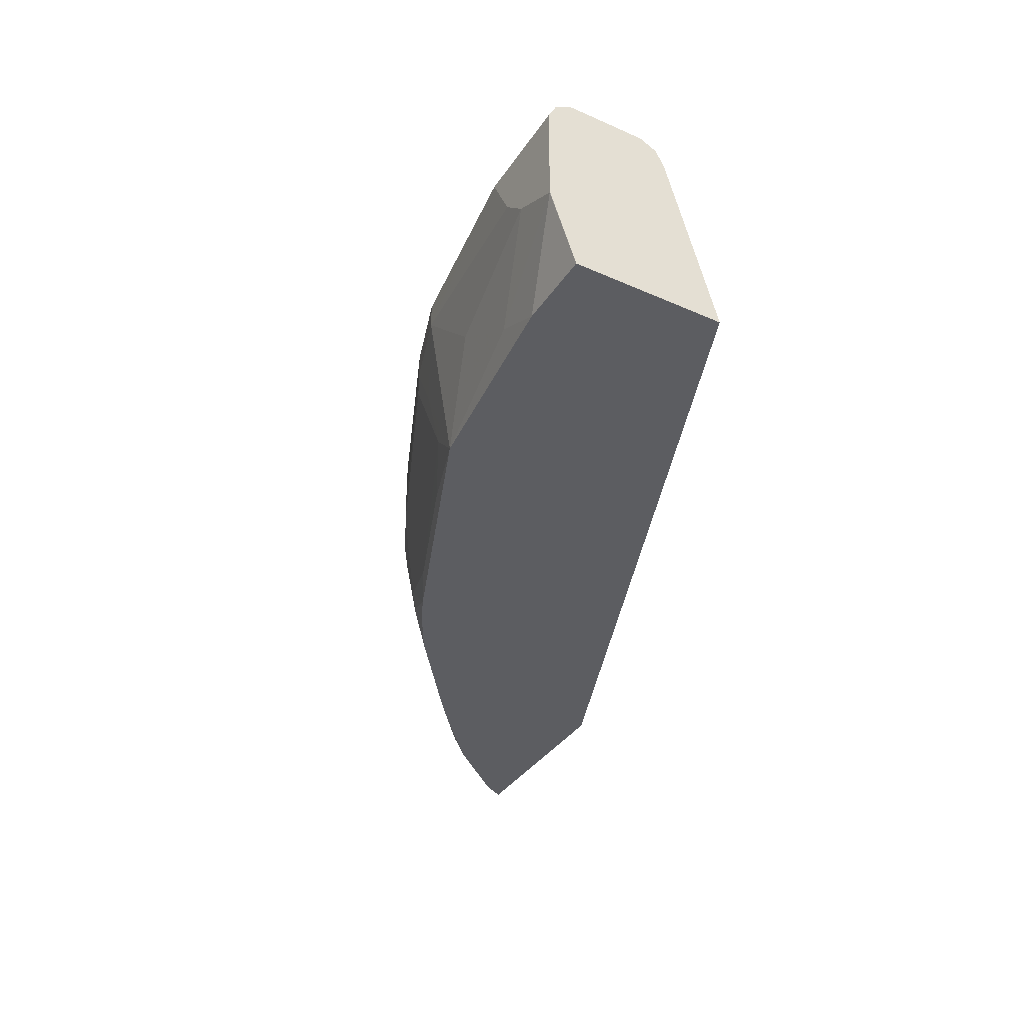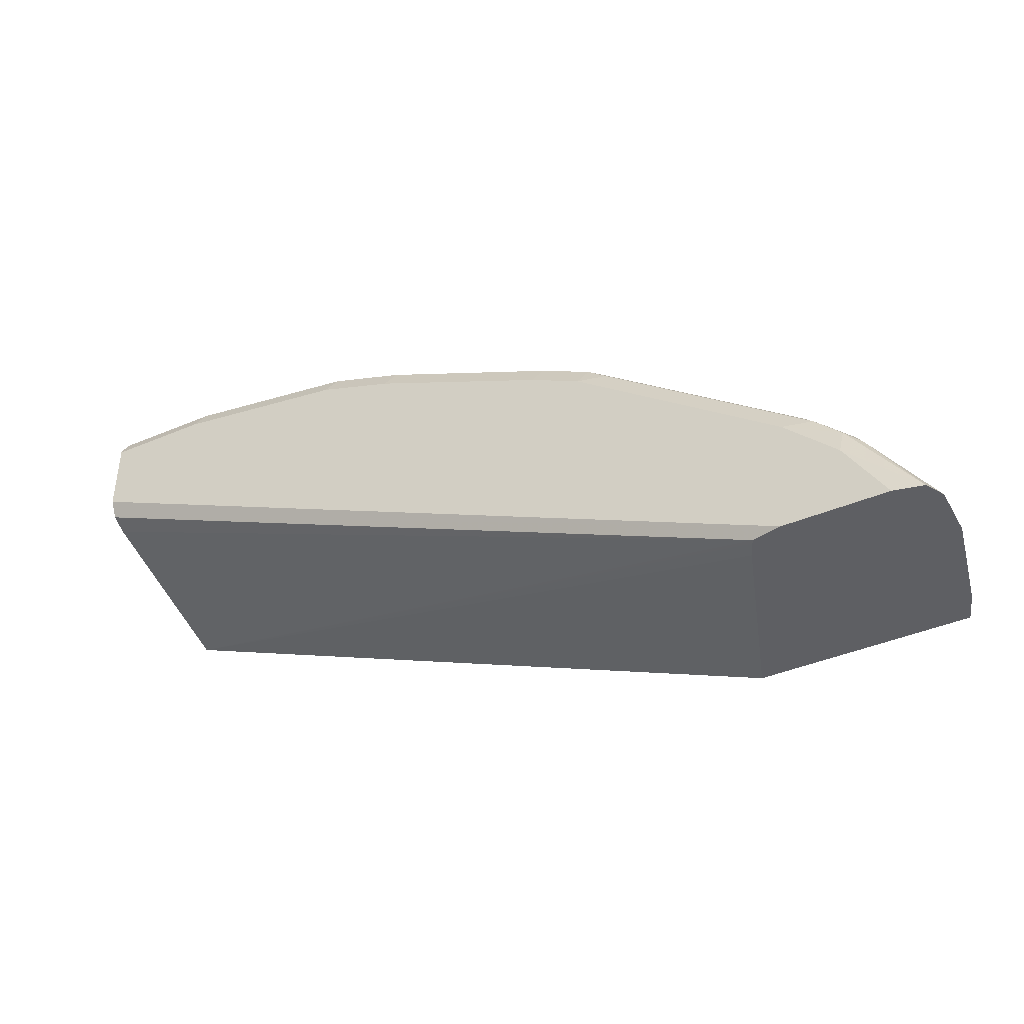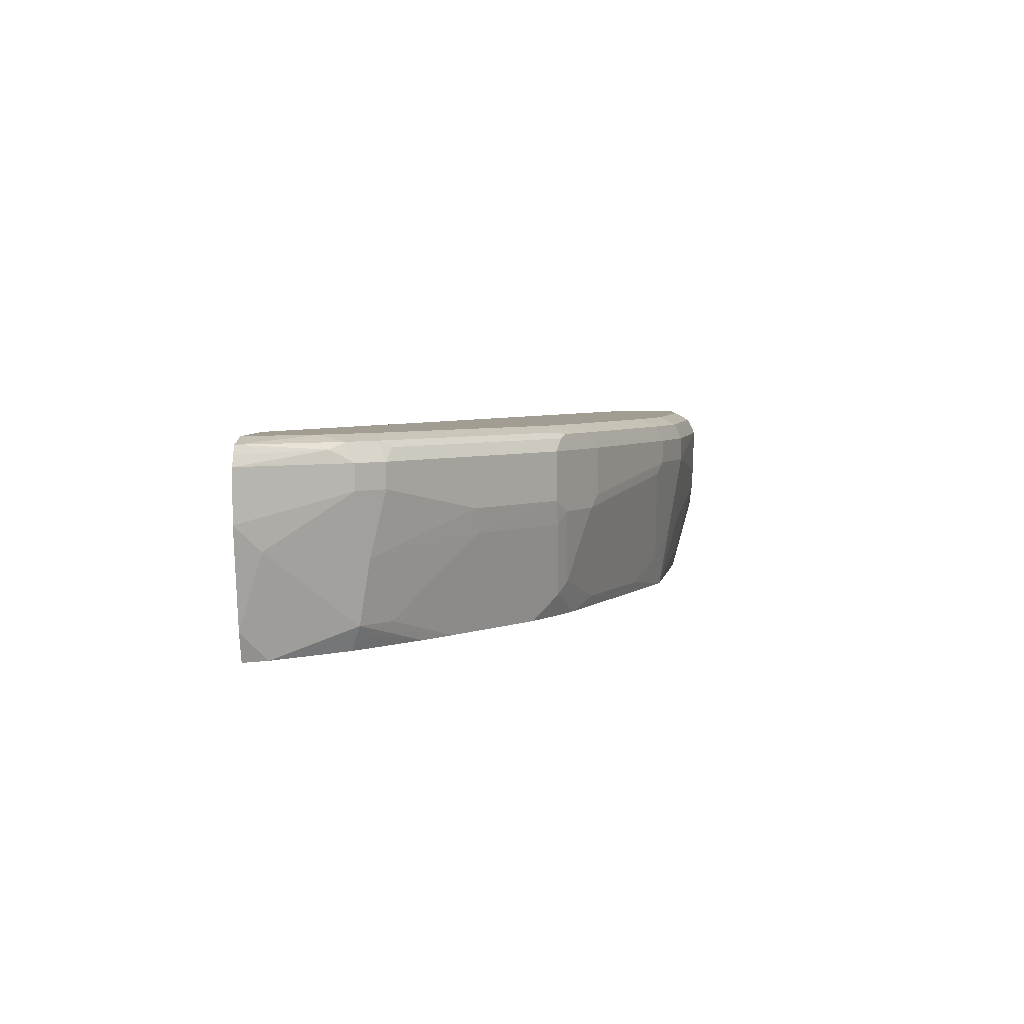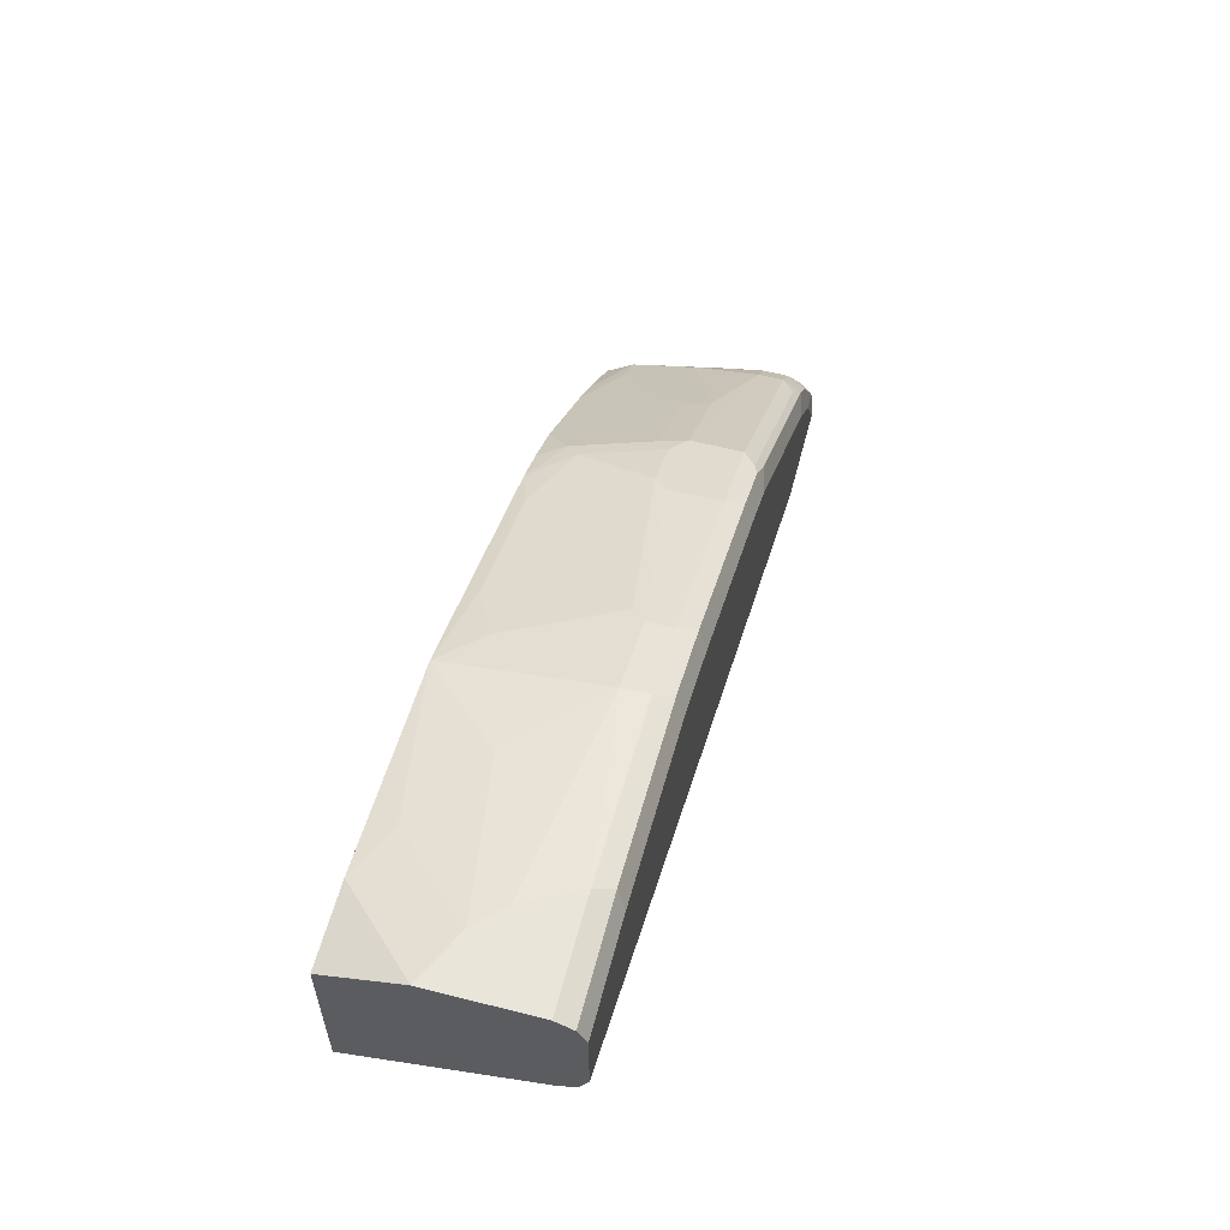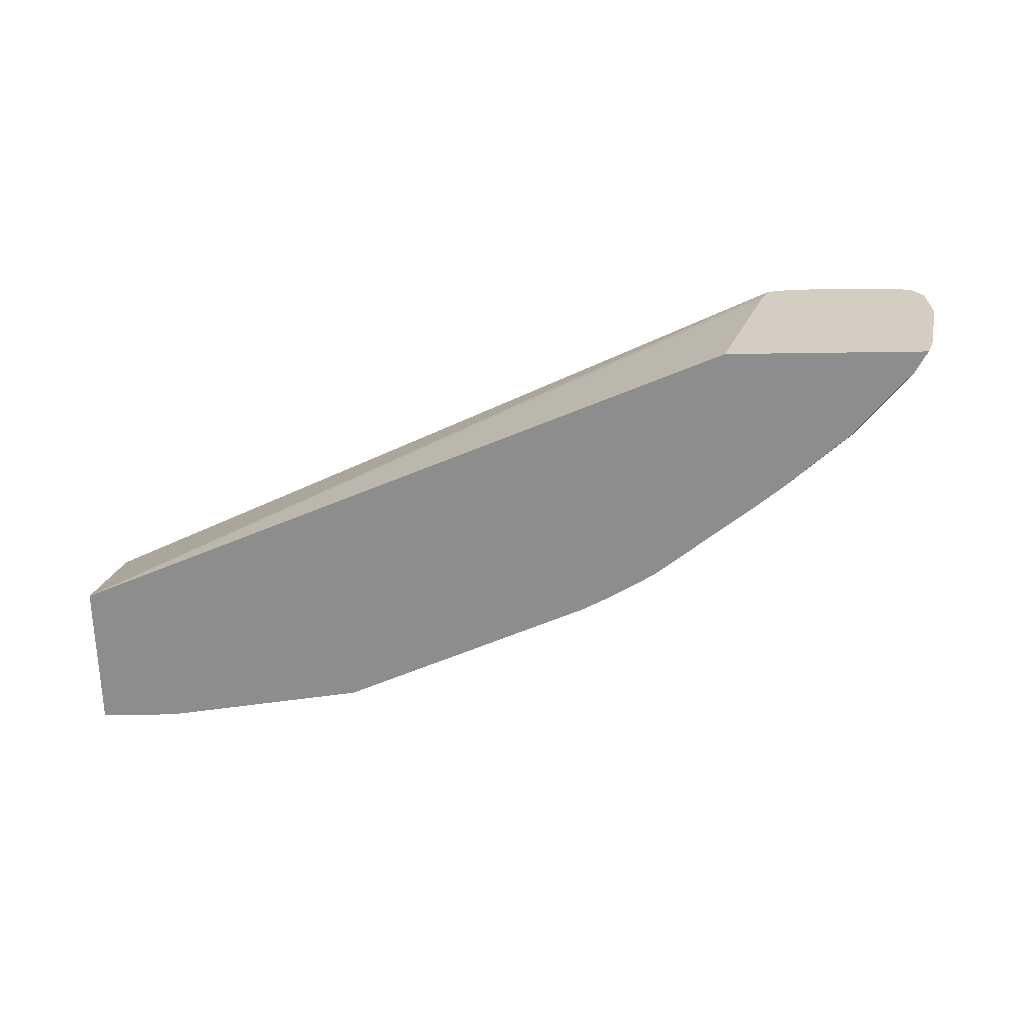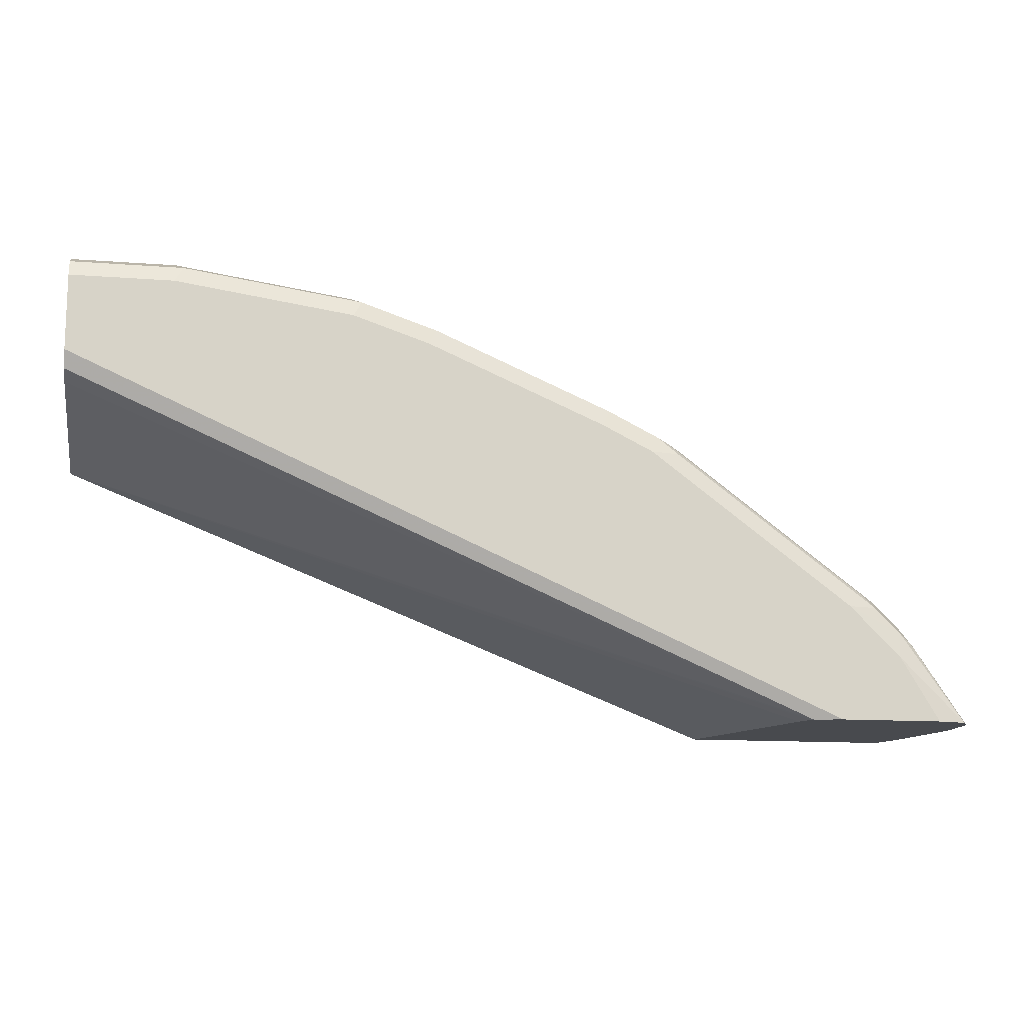
<metadata>
{"format":"obj","ext":"obj","renderer":"f3d","projection":"perspective","resolution":1024,"background":"white","views":[{"elev":-36.7,"azim":60.3,"up":"+Y"},{"elev":-41.1,"azim":-152.6,"up":"+Z"},{"elev":4.7,"azim":-87.4,"up":"+Y"},{"elev":58.4,"azim":104.7,"up":"+Z"},{"elev":-64.6,"azim":-179.2,"up":"+Y"},{"elev":-13.0,"azim":170.1,"up":"+Z"}]}
</metadata>
<code>
v -0.7094 0.3345 0.5602
v -0.7094 0.3738 0.5602
v -0.6932 0.2593 0.5602
v -0.6952 0.3148 0.5772
v -0.6559 0.3542 0.6362
v -0.6641 0.3837 0.6198
v -0.7053 0.382 0.5602
v -0.6559 0.3738 0.6362
v -0.6849 0.2367 0.5602
v -0.6755 0.2367 0.5772
v -0.6752 0.2367 0.5776
v -0.6559 0.2755 0.6165
v -0.6395 0.305 0.6444
v -0.6361 0.3542 0.6559
v -0.7014 0.3886 0.5602
v -0.6518 0.3886 0.6297
v -0.6361 0.3738 0.6559
v -0.5246 0.2367 0.5602
v -0.6298 0.2367 0.6298
v -0.6361 0.2558 0.6362
v -0.6099 0.2558 0.6567
v -0.5509 0.3148 0.7157
v -0.5574 0.3345 0.7149
v -0.4788 0.3345 0.7739
v -0.6793 0.3935 0.5602
v -0.6493 0.3935 0.61
v -0.632 0.3886 0.6493
v -0.6099 0.3935 0.6493
v -0.6296 0.3935 0.6297
v -0.6247 0.3837 0.6592
v -0.4788 0.3738 0.7739
v -0.5717 0.3738 0.5602
v 0.0002854 0.2367 0.7685
v -0.6197 0.246 0.6444
v -0.5772 0.2367 0.6756
v -0.5511 0.2367 0.696
v -0.5312 0.2558 0.7157
v -0.4722 0.3148 0.7747
v -0.4623 0.3246 0.7821
v -0.423 0.3246 0.8018
v -0.6006 0.3935 0.5602
v -0.6165 0.387 0.6624
v -0.4747 0.3886 0.7674
v -0.5312 0.3935 0.7084
v -0.4672 0.3837 0.7772
v -0.4394 0.3738 0.7936
v -0.4279 0.3837 0.7969
v -0.4197 0.387 0.8001
v -0.4591 0.387 0.7805
v -0.5769 0.3854 0.5602
v 0.0002854 0.3738 0.8067
v 0.0002854 0.2367 0.8854
v -0.5785 0.3886 0.5602
v -0.4724 0.2367 0.755
v -0.4525 0.2558 0.7747
v -0.4427 0.2656 0.7821
v -0.4131 0.3345 0.8067
v -0.4131 0.3738 0.8067
v -0.3837 0.246 0.8018
v -0.3247 0.3246 0.8411
v -0.2853 0.3443 0.8608
v -0.2755 0.3542 0.8657
v 0.0002854 0.3935 0.8264
v 0.0002854 0.387 0.8134
v -0.4525 0.3935 0.7674
v -0.4131 0.3935 0.787
v -0.2755 0.3738 0.8657
v -0.282 0.387 0.8592
v -0.2755 0.3935 0.8461
v 0.0002854 0.387 0.8133
v 0.0002854 0.2951 0.905
v -6.199e-05 0.2952 0.9051
v -0.05904 0.2367 0.8854
v -0.4716 0.2367 0.7555
v -0.4392 0.2367 0.7741
v -0.4265 0.2367 0.7804
v -0.4128 0.2367 0.7872
v -0.3145 0.2367 0.8266
v -0.2853 0.246 0.8411
v -0.246 0.2656 0.8608
v -0.305 0.2853 0.8411
v -0.2559 0.3148 0.8657
v -0.2165 0.3542 0.8854
v 0.0002854 0.3935 0.8854
v -0.2165 0.3738 0.8854
v -0.2231 0.387 0.8788
v -0.2165 0.3935 0.8657
v 0.0002854 0.2954 0.9051
v -0.03938 0.3148 0.9051
v -0.09843 0.2558 0.8854
v -0.2165 0.2367 0.8657
v -0.2361 0.2755 0.8657
v -0.1968 0.3345 0.8854
v -0.05904 0.3345 0.9051
v -0.07877 0.3738 0.9051
v 0.0002854 0.387 0.8985
v -0.07877 0.3935 0.8854
v -0.0853 0.387 0.8985
v 0.0002854 0.3738 0.9051
v -0.1771 0.3148 0.8854
v -0.1574 0.2952 0.8854
f 43 45 49
f 48 58 67
f 48 65 49
f 48 66 65
f 46 58 47
f 43 49 65
f 43 65 44
f 48 67 68
f 47 58 48
f 48 68 69
f 55 75 76
f 51 53 70
f 52 71 72
f 52 72 73
f 53 64 70
f 54 74 55
f 55 74 75
f 55 76 77
f 55 77 56
f 41 64 53
f 56 77 59
f 48 69 66
f 41 63 64
f 33 84 96
f 40 61 62
f 57 62 67
f 33 51 70
f 33 70 64
f 33 64 63
f 33 63 84
f 33 96 99
f 33 99 88
f 33 88 71
f 33 71 52
f 33 50 53
f 33 53 51
f 36 54 37
f 37 54 55
f 38 55 39
f 39 55 56
f 39 56 40
f 40 57 58
f 40 58 46
f 40 56 59
f 40 59 60
f 95 96 98
f 40 62 57
f 57 67 58
f 89 94 93
f 59 78 79
f 80 92 82
f 82 92 83
f 83 92 91
f 83 91 93
f 83 93 94
f 83 94 95
f 83 95 85
f 84 97 98
f 84 98 96
f 85 95 86
f 86 95 98
f 86 98 97
f 86 97 87
f 89 93 100
f 89 100 101
f 89 101 90
f 90 101 91
f 91 101 100
f 91 100 93
f 95 99 96
f 32 50 33
f 80 91 92
f 59 77 78
f 79 91 80
f 73 90 91
f 59 79 80
f 59 80 81
f 59 81 60
f 60 81 80
f 60 80 61
f 61 80 82
f 61 82 62
f 62 82 83
f 62 83 85
f 62 85 67
f 67 85 68
f 68 85 86
f 68 86 87
f 68 87 69
f 71 88 72
f 72 89 90
f 72 90 73
f 72 88 99
f 72 99 95
f 72 95 94
f 72 94 89
f 78 91 79
f 31 49 45
f 40 60 61
f 31 47 48
f 6 15 7
f 6 8 16
f 6 16 15
f 8 17 16
f 9 18 33
f 9 33 52
f 9 52 73
f 9 73 91
f 9 91 78
f 9 78 77
f 9 77 76
f 9 76 75
f 9 75 74
f 9 74 54
f 9 54 36
f 9 36 35
f 9 35 19
f 9 19 11
f 9 11 10
f 11 19 20
f 11 20 12
f 5 17 8
f 12 20 13
f 5 14 17
f 5 12 13
f 31 48 49
f 1 2 7
f 1 7 15
f 1 15 25
f 1 25 41
f 1 41 53
f 1 53 50
f 1 50 32
f 1 32 18
f 1 18 9
f 1 3 4
f 1 4 5
f 1 5 8
f 1 8 2
f 2 6 7
f 2 8 6
f 3 9 10
f 3 10 4
f 4 10 11
f 4 11 12
f 4 12 5
f 5 13 14
f 13 20 21
f 1 9 3
f 13 22 23
f 24 40 31
f 25 26 29
f 25 29 28
f 25 28 44
f 25 44 65
f 25 65 66
f 25 66 69
f 25 69 87
f 25 87 97
f 25 97 84
f 25 84 63
f 25 63 41
f 27 30 42
f 27 42 43
f 27 43 28
f 30 31 45
f 30 45 43
f 30 43 42
f 31 40 46
f 31 46 47
f 13 21 22
f 24 39 40
f 24 38 39
f 28 43 44
f 22 38 24
f 13 23 14
f 22 24 23
f 14 23 24
f 14 24 31
f 14 31 17
f 15 26 25
f 16 17 27
f 16 27 28
f 16 28 29
f 16 29 26
f 17 30 27
f 15 16 26
f 21 36 37
f 18 32 33
f 19 34 20
f 19 35 34
f 20 34 35
f 20 35 36
f 22 55 38
f 20 36 21
f 22 37 55
f 21 37 22
f 17 31 30

</code>
